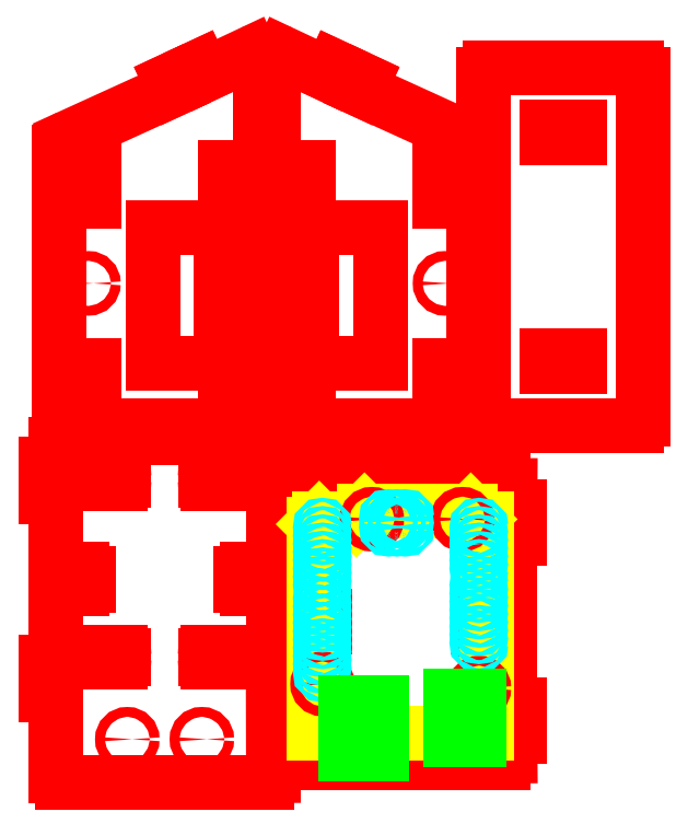
<metadata>
{"format":"dxf","ext":"dxf","renderer":"ezdxf+matplotlib","layout":"modelspace","background":"white","min_lineweight":24,"dpi":150}
</metadata>
<code>
0
SECTION
2
ENTITIES
0
ARC
8
cut
10
6
20
105.1
40
2
50
90
51
180
0
LINE
8
cut
10
6
20
107.1
11
69.06
21
107.1
0
ARC
8
cut
10
69.06
20
105.1
40
2
50
0
51
90
0
ARC
8
cut
10
6
20
3
40
2
50
180
51
270
0
LINE
8
cut
10
69.06
20
1
11
6
21
1
0
ARC
8
cut
10
69.06
20
3
40
2
50
270
51
0
0
LINE
8
cut
10
71
20
99
11
74
21
99
0
LINE
8
cut
10
74
20
99
11
74
21
89
0
LINE
8
cut
10
74
20
89
11
71
21
89
0
LINE
8
cut
10
71
20
38
11
74
21
38
0
LINE
8
cut
10
74
20
38
11
74
21
28
0
LINE
8
cut
10
74
20
28
11
71
21
28
0
LINE
8
cut
10
4
20
28
11
1
21
28
0
LINE
8
cut
10
1
20
28
11
1
21
38
0
LINE
8
cut
10
1
20
38
11
4
21
38
0
LINE
8
cut
10
4
20
89
11
1
21
89
0
LINE
8
cut
10
1
20
89
11
1
21
99
0
LINE
8
cut
10
1
20
99
11
4
21
99
0
LINE
8
cut
10
4
20
99
11
4
21
105.1
0
LINE
8
cut
10
71
20
99
11
71.06
21
105.1
0
LINE
8
cut
10
61
20
65.25
11
61
21
61.75
0
LINE
8
cut
10
63
20
60.5
11
65.5
21
60.5
0
LINE
8
cut
10
63
20
66.5
11
65.5
21
66.5
0
LINE
8
cut
10
65.5
20
61.75
11
71
21
61.75
0
LINE
8
cut
10
61
20
61.75
11
63
21
61.75
0
LINE
8
cut
10
63
20
65.25
11
61
21
65.25
0
LINE
8
cut
10
71
20
65.25
11
65.5
21
65.25
0
LINE
8
cut
10
65.5
20
60.5
11
65.5
21
61.75
0
LINE
8
cut
10
65.5
20
65.25
11
65.5
21
66.5
0
LINE
8
cut
10
63
20
66.5
11
63
21
65.25
0
LINE
8
cut
10
63
20
61.75
11
63
21
60.5
0
LINE
8
cut
10
14
20
61.75
11
14
21
65.25
0
LINE
8
cut
10
12
20
66.5
11
9.5
21
66.5
0
LINE
8
cut
10
12
20
60.5
11
9.5
21
60.5
0
LINE
8
cut
10
9.5
20
65.25
11
4
21
65.25
0
LINE
8
cut
10
14
20
65.25
11
12
21
65.25
0
LINE
8
cut
10
12
20
61.75
11
14
21
61.75
0
LINE
8
cut
10
4
20
61.75
11
9.5
21
61.75
0
LINE
8
cut
10
9.5
20
66.5
11
9.5
21
65.25
0
LINE
8
cut
10
9.5
20
61.75
11
9.5
21
60.5
0
LINE
8
cut
10
12
20
60.5
11
12
21
61.75
0
LINE
8
cut
10
12
20
65.25
11
12
21
66.5
0
LINE
8
cut
10
4
20
89
11
4
21
65.25
0
LINE
8
cut
10
4
20
61.75
11
4
21
38
0
LINE
8
cut
10
4
20
28
11
4
21
3
0
LINE
8
cut
10
71.06
20
3
11
71
21
28
0
LINE
8
cut
10
71
20
38
11
71
21
61.75
0
LINE
8
cut
10
71
20
65.25
11
71
21
89
0
ARC
8
cut
10
7.079
20
113
40
2
50
180
51
270
0
LINE
8
cut
10
5.079
20
113
11
5.079
21
195.3
0
ARC
8
cut
10
10.08
20
195.3
40
5
50
114.5
51
180
0
ARC
8
cut
10
65
20
223.9
40
2
50
360
51
115.2
0
LINE
8
cut
10
67
20
223.9
11
67
21
113
0
LINE
8
cut
10
65
20
111
11
7.079
21
111
0
ARC
8
cut
10
65
20
113
40
2
50
270
51
360
0
INSERT
8
cut
2
3x10_Female-3
10
14.02
20
124.2
30
0
41
-1
42
1
43
0
50
0
70
1
71
1
44
0
45
0
0
INSERT
8
cut
2
3x10_Female-4
10
14.02
20
185.2
30
0
41
-1
42
1
43
0
50
0
70
1
71
1
44
0
45
0
0
CIRCLE
8
cut
10
14.02
20
154.7
40
1.51
0
INSERT
8
cut
2
3x10_Female-3
10
57.75
20
124.2
30
0
41
-1
42
1
43
0
50
0
70
1
71
1
44
0
45
0
0
INSERT
8
cut
2
3x10_Female-4
10
57.75
20
185.2
30
0
41
-1
42
1
43
0
50
0
70
1
71
1
44
0
45
0
0
CIRCLE
8
cut
10
57.75
20
154.7
40
1.51
0
LINE
8
cut
10
49.57
20
218.8
11
48.3
21
221.6
0
LINE
8
cut
10
48.3
20
221.6
11
39.24
21
217.3
0
LINE
8
cut
10
39.24
20
217.3
11
40.5
21
214.6
0
LINE
8
cut
10
64.15
20
225.7
11
49.57
21
218.8
0
LINE
8
cut
10
40.5
20
214.6
11
8.009
21
199.8
0
ARC
8
cut
10
130.9
20
113
40
2
50
270
51
0
0
LINE
8
cut
10
132.9
20
113
11
132.9
21
195.3
0
ARC
8
cut
10
127.9
20
195.3
40
5
50
0
51
65.55
0
ARC
8
cut
10
73
20
223.9
40
2
50
64.84
51
180
0
LINE
8
cut
10
71
20
223.9
11
71
21
113
0
LINE
8
cut
10
73
20
111
11
130.9
21
111
0
ARC
8
cut
10
73
20
113
40
2
50
180
51
270
0
INSERT
8
cut
2
3x10_Female-3
10
124
20
124.2
30
0
41
1
42
1
43
0
50
0
70
1
71
1
44
0
45
0
0
INSERT
8
cut
2
3x10_Female-4
10
124
20
185.2
30
0
41
1
42
1
43
0
50
0
70
1
71
1
44
0
45
0
0
CIRCLE
8
cut
10
124
20
154.7
40
1.51
0
INSERT
8
cut
2
3x10_Female-3
10
80.25
20
124.2
30
0
41
1
42
1
43
0
50
0
70
1
71
1
44
0
45
0
0
INSERT
8
cut
2
3x10_Female-4
10
80.25
20
185.2
30
0
41
1
42
1
43
0
50
0
70
1
71
1
44
0
45
0
0
CIRCLE
8
cut
10
80.25
20
154.7
40
1.51
0
LINE
8
cut
10
88.43
20
218.8
11
89.7
21
221.6
0
LINE
8
cut
10
89.7
20
221.6
11
98.76
21
217.3
0
LINE
8
cut
10
98.76
20
217.3
11
97.5
21
214.6
0
LINE
8
cut
10
73.85
20
225.7
11
88.43
21
218.8
0
LINE
8
cut
10
97.5
20
214.6
11
130
21
199.8
0
LINE
8
cut
10
185
20
111
11
185
21
111
0
ARC
8
cut
10
138
20
113
40
2
50
180
51
270
0
LINE
8
cut
10
136
20
219
11
136
21
113
0
ARC
8
cut
10
138
20
219
40
2
50
90
51
180
0
LINE
8
cut
10
183
20
221
11
138
21
221
0
ARC
8
cut
10
183
20
219
40
2
50
360
51
90
0
LINE
8
cut
10
185
20
113
11
185
21
219
0
LINE
8
cut
10
138
20
111
11
183
21
111
0
ARC
8
cut
10
183
20
113
40
2
50
270
51
360
0
INSERT
8
cut
2
3x10_Female-9
10
160.5
20
130.7
30
0
41
1
42
1
43
0
50
90
70
1
71
1
44
0
45
0
0
INSERT
8
cut
2
3x10_Female-10
10
160.5
20
201.2
30
0
41
1
42
1
43
0
50
90
70
1
71
1
44
0
45
0
0
ARC
8
cut
10
79
20
92.49
40
2
50
90
51
180
0
LINE
8
cut
10
79
20
94.49
11
142.1
21
94.49
0
ARC
8
cut
10
142.1
20
92.49
40
2
50
0
51
90
0
ARC
8
cut
10
142.1
20
9
40
2
50
270
51
0
0
LINE
8
cut
10
142.1
20
7
11
79
21
7
0
ARC
8
cut
10
79
20
9
40
2
50
180
51
270
0
LINE
8
cut
10
144
20
25
11
147
21
25
0
LINE
8
cut
10
147
20
25
11
147
21
15
0
LINE
8
cut
10
147
20
15
11
144
21
15
0
LINE
8
cut
10
77
20
15
11
74
21
15
0
LINE
8
cut
10
74
20
15
11
74
21
25
0
LINE
8
cut
10
74
20
25
11
77
21
25
0
LINE
8
cut
10
77
20
76
11
74
21
76
0
LINE
8
cut
10
74
20
76
11
74
21
86
0
LINE
8
cut
10
74
20
86
11
77
21
86
0
LINE
8
cut
10
144
20
86
11
147
21
86
0
LINE
8
cut
10
147
20
86
11
147
21
76
0
LINE
8
cut
10
147
20
76
11
144
21
76
0
LINE
8
cut
10
77
20
92.49
11
77
21
86
0
LINE
8
cut
10
77
20
15
11
77
21
9
0
LINE
8
cut
10
144.1
20
9
11
144
21
15
0
LINE
8
cut
10
144
20
86
11
144.1
21
92.49
0
LINE
8
cut
10
134
20
52.25
11
134
21
48.75
0
LINE
8
cut
10
136
20
47.5
11
138.5
21
47.5
0
LINE
8
cut
10
136
20
53.5
11
138.5
21
53.5
0
LINE
8
cut
10
138.5
20
48.75
11
144
21
48.75
0
LINE
8
cut
10
134
20
48.75
11
136
21
48.75
0
LINE
8
cut
10
136
20
52.25
11
134
21
52.25
0
LINE
8
cut
10
144
20
52.25
11
138.5
21
52.25
0
LINE
8
cut
10
138.5
20
47.5
11
138.5
21
48.75
0
LINE
8
cut
10
138.5
20
52.25
11
138.5
21
53.5
0
LINE
8
cut
10
136
20
53.5
11
136
21
52.25
0
LINE
8
cut
10
136
20
48.75
11
136
21
47.5
0
LINE
8
cut
10
87
20
48.75
11
87
21
52.25
0
LINE
8
cut
10
85
20
53.5
11
82.5
21
53.5
0
LINE
8
cut
10
85
20
47.5
11
82.5
21
47.5
0
LINE
8
cut
10
82.5
20
52.25
11
77
21
52.25
0
LINE
8
cut
10
87
20
52.25
11
85
21
52.25
0
LINE
8
cut
10
85
20
48.75
11
87
21
48.75
0
LINE
8
cut
10
77
20
48.75
11
82.5
21
48.75
0
LINE
8
cut
10
82.5
20
53.5
11
82.5
21
52.25
0
LINE
8
cut
10
82.5
20
48.75
11
82.5
21
47.5
0
LINE
8
cut
10
85
20
47.5
11
85
21
48.75
0
LINE
8
cut
10
85
20
52.25
11
85
21
53.5
0
LINE
8
cut
10
77
20
76
11
77
21
52.25
0
LINE
8
cut
10
77
20
48.75
11
77
21
25
0
LINE
8
cut
10
144
20
25
11
144
21
48.75
0
LINE
8
cut
10
144
20
76
11
144
21
52.25
0
INSERT
8
0
2
ArduinoUNO-0
10
137
20
16
30
0
41
1
42
1
43
0
50
90
70
1
71
1
44
0
45
0
0
CIRCLE
8
cut
10
26
20
14.2
40
1.51
0
CIRCLE
8
cut
10
49
20
14.2
40
1.51
0
LINE
8
cut
10
55
20
172
11
34
21
172
0
LINE
8
cut
10
34
20
172
11
34
21
130
0
LINE
8
cut
10
55
20
172
11
55
21
130
0
LINE
8
cut
10
34
20
130
11
55
21
130
0
LINE
8
cut
10
104
20
172
11
83
21
172
0
LINE
8
cut
10
83
20
172
11
83
21
130
0
LINE
8
cut
10
104
20
172
11
104
21
130
0
LINE
8
cut
10
83
20
130
11
104
21
130
0
ARC
8
cut
10
16
20
95
40
1
50
90
51
180
0
LINE
8
cut
10
15
20
95
11
15
21
94
0
ARC
8
cut
10
16
20
94
40
1
50
180
51
270
0
LINE
8
cut
10
24
20
96
11
16
21
96
0
ARC
8
cut
10
24
20
95
40
1
50
0
51
90
0
LINE
8
cut
10
25
20
94
11
25
21
95
0
LINE
8
cut
10
16
20
93
11
24
21
93
0
ARC
8
cut
10
24
20
94
40
1
50
270
51
0
0
ARC
8
cut
10
51
20
95
40
1
50
90
51
180
0
LINE
8
cut
10
50
20
94
11
50
21
95
0
ARC
8
cut
10
51
20
94
40
1
50
180
51
270
0
LINE
8
cut
10
59
20
93
11
51
21
93
0
ARC
8
cut
10
59
20
94
40
1
50
270
51
0
0
LINE
8
cut
10
60
20
95
11
60
21
94
0
LINE
8
cut
10
51
20
96
11
59
21
96
0
ARC
8
cut
10
59
20
95
40
1
50
0
51
90
0
ARC
8
cut
10
51
20
40
40
1
50
90
51
180
0
LINE
8
cut
10
59
20
41
11
51
21
41
0
ARC
8
cut
10
59
20
40
40
1
50
0
51
90
0
LINE
8
cut
10
60
20
39
11
60
21
40
0
ARC
8
cut
10
59
20
39
40
1
50
270
51
0
0
LINE
8
cut
10
51
20
38
11
59
21
38
0
LINE
8
cut
10
50
20
40
11
50
21
39
0
ARC
8
cut
10
51
20
39
40
1
50
180
51
270
0
ARC
8
cut
10
16
20
40
40
1
50
90
51
180
0
LINE
8
cut
10
16
20
41
11
24
21
41
0
ARC
8
cut
10
24
20
40
40
1
50
0
51
90
0
LINE
8
cut
10
15
20
39
11
15
21
40
0
ARC
8
cut
10
16
20
39
40
1
50
180
51
270
0
LINE
8
cut
10
24
20
38
11
16
21
38
0
LINE
8
cut
10
25
20
40
11
25
21
39
0
ARC
8
cut
10
24
20
39
40
1
50
270
51
0
0
ENDSEC
0
EOF

</code>
